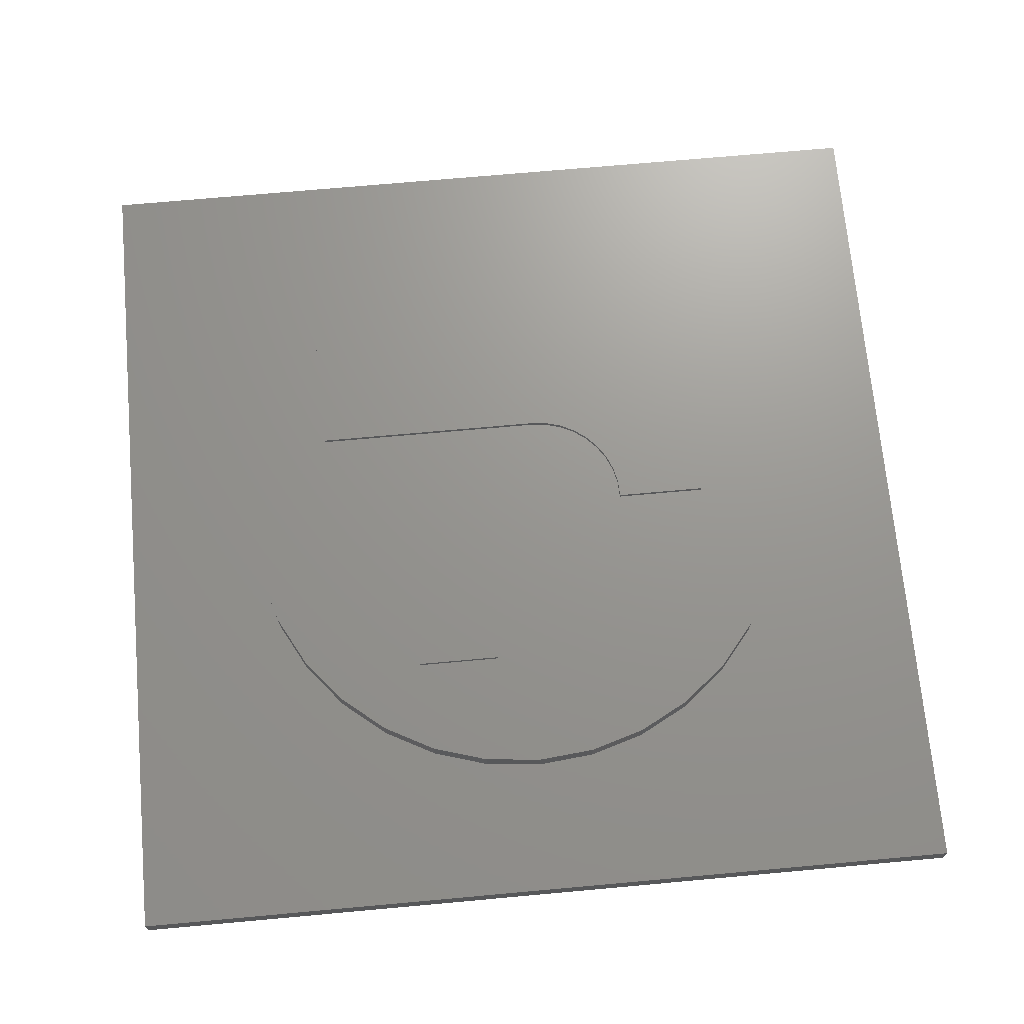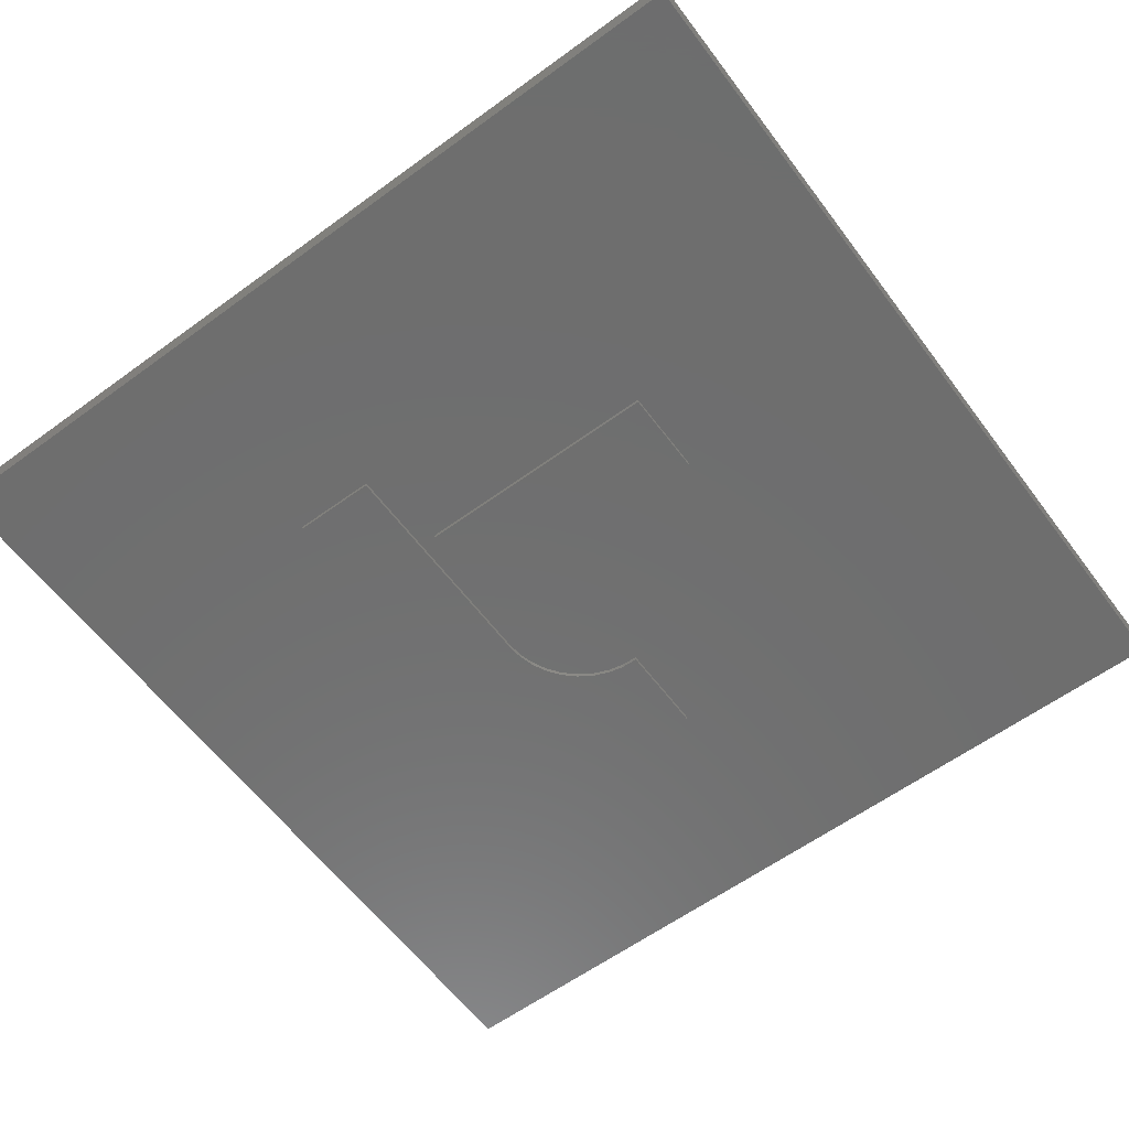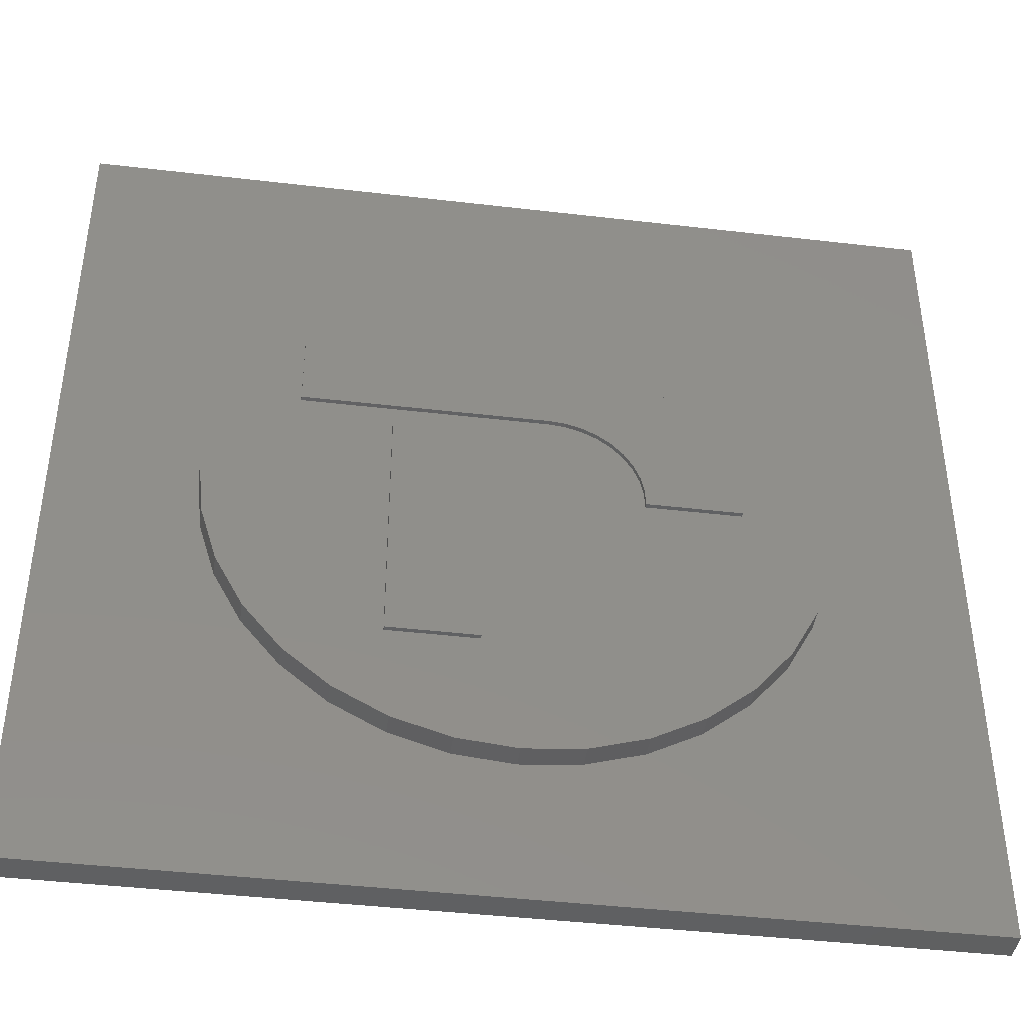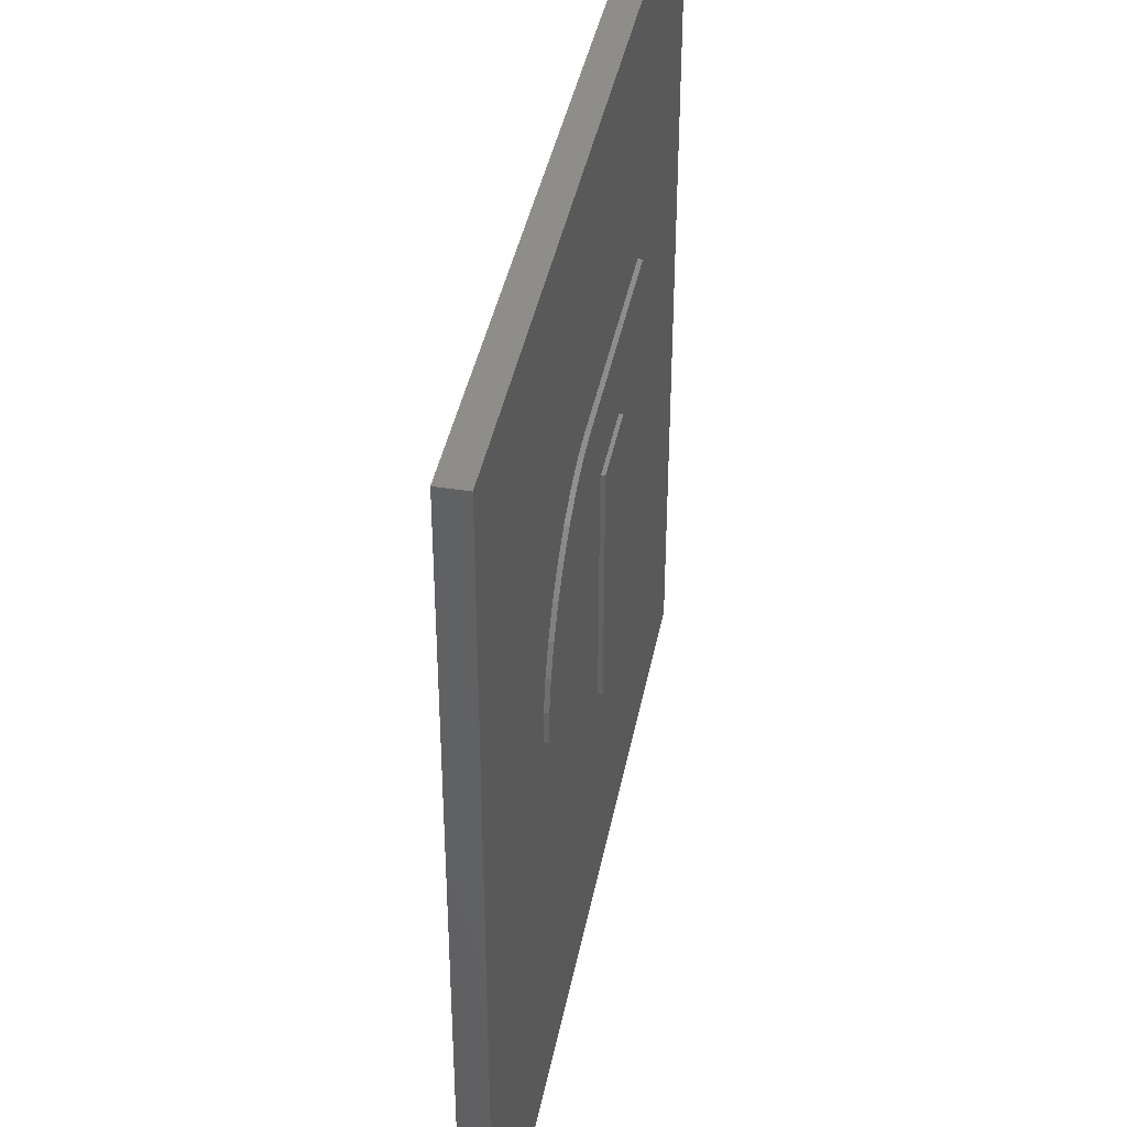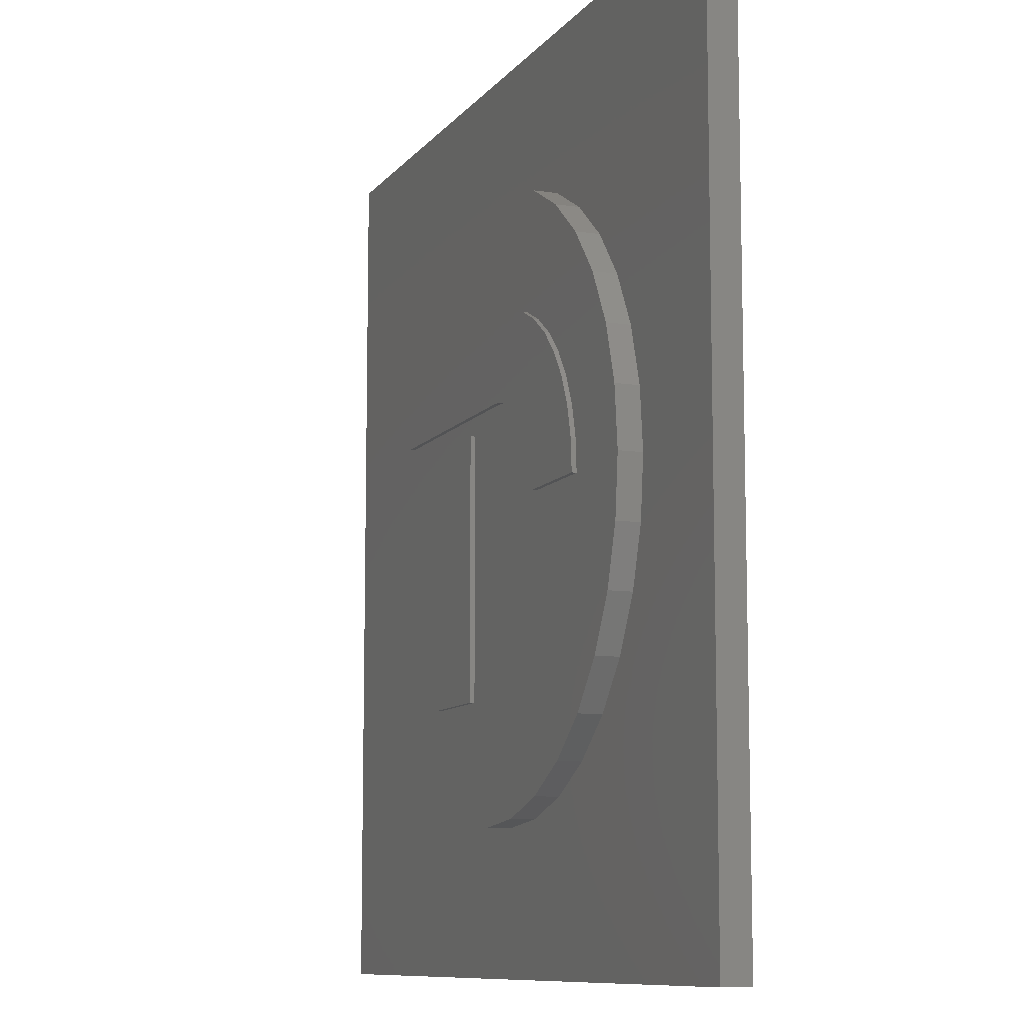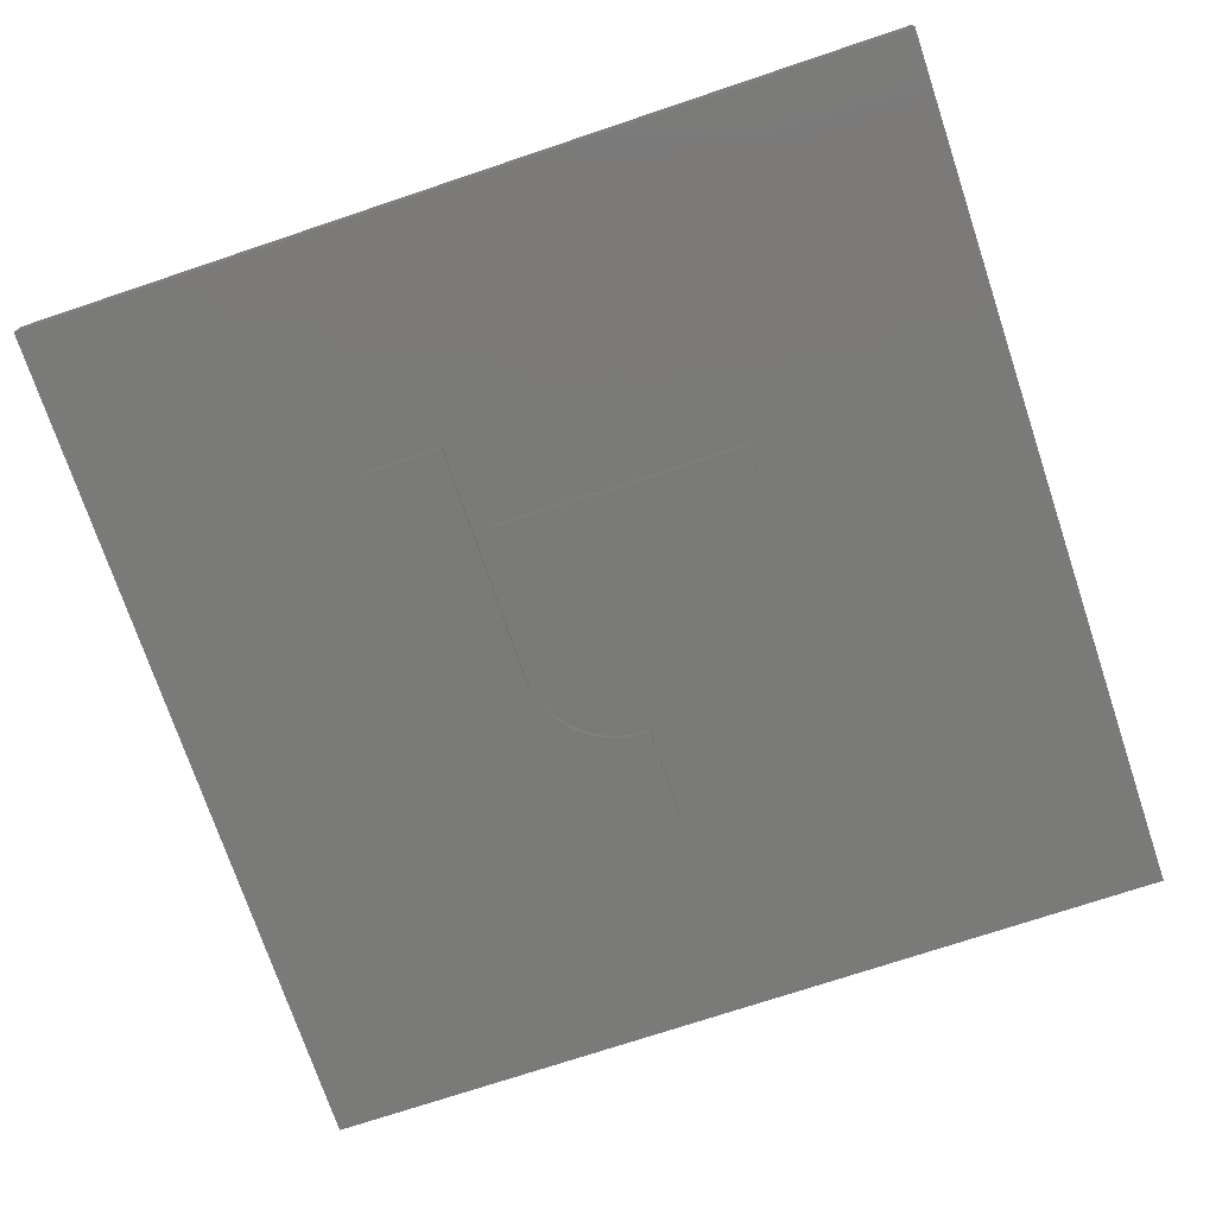
<metadata>
{"format":"stl","ext":"stl","renderer":"f3d","projection":"perspective","resolution":1024,"background":"white","views":[{"elev":70.5,"azim":-5.2,"up":"+Z"},{"elev":-60.3,"azim":-53.3,"up":"+Z"},{"elev":-42.3,"azim":-8.0,"up":"+Y"},{"elev":40.9,"azim":101.0,"up":"+Y"},{"elev":-9.7,"azim":68.4,"up":"+Y"},{"elev":-73.2,"azim":-71.5,"up":"+Z"}]}
</metadata>
<code>
# stl→obj: 181 verts, 358 faces
v -0.75 -0.7344 0
v -0.3672 0.2973 0
v -0.3672 0.1562 0
v -0.2188 0.125 0
v -0.2188 -0.3047 0
v -0.07237 -0.3047 0
v -0.75 0.7266 0
v 0.7109 0.7266 0
v 0.0477 0.2973 0
v -0.359 0.2973 -8.132e-20
v 0.7109 -0.7344 0
v 0.3436 -0.006579 0
v 0.3404 0.04579 0
v 0.3279 0.09676 0
v -0.07237 -0.1661 0
v 0.03289 0.1562 0
v 0.06067 0.1537 0
v 0.08754 0.1463 0
v 0.1126 0.1342 0
v 0.1352 0.1177 0
v 0.1544 0.09751 0
v 0.1697 0.07419 0
v 0.1805 0.0485 0
v 0.1866 0.02129 0
v 0.1877 -0.006579 0
v 0.3067 0.1447 0
v 0.2773 0.1882 0
v 0.2406 0.2258 0
v 0.198 0.2563 0
v 0.1506 0.2788 0
v 0.09996 0.2926 0
v -0.07237 0.125 0
v -0.75 0.7266 0.04688
v -0.75 -0.7344 0.04688
v -0.5064 0.09815 0.04688
v -0.4777 0.1925 0.04688
v -0.4312 0.2795 0.04688
v -0.3687 0.3558 0.04688
v -0.2924 0.4183 0.04688
v -0.2054 0.4648 0.04688
v -0.1111 0.4935 0.04688
v -0.01291 0.5031 0.04688
v 0.7109 0.7266 0.04688
v 0.7109 -0.7344 0.04688
v -0.01291 -0.5031 0.04688
v -0.1111 -0.4935 0.04688
v -0.2054 -0.4648 0.04688
v -0.2924 -0.4183 0.04688
v -0.3687 -0.3558 0.04688
v -0.4312 -0.2795 0.04688
v -0.4777 -0.1925 0.04688
v -0.5064 -0.09815 0.04688
v -0.516 6.161e-17 0.04688
v 0.4805 0.09815 0.04688
v 0.4902 -4.163e-16 0.04688
v 0.4805 -0.09815 0.04688
v 0.4519 -0.1925 0.04688
v 0.4054 -0.2795 0.04688
v 0.3429 -0.3558 0.04688
v 0.2666 -0.4183 0.04688
v 0.1796 -0.4648 0.04688
v 0.08524 -0.4935 0.04688
v 0.08524 0.4935 0.04688
v 0.1796 0.4648 0.04688
v 0.2666 0.4183 0.04688
v 0.3429 0.3558 0.04688
v 0.4054 0.2795 0.04688
v 0.4519 0.1925 0.04688
v 0.4902 0 0.08594
v 0.4805 -0.09815 0.08594
v 0.4519 -0.1925 0.08594
v 0.4054 -0.2795 0.08594
v 0.3429 -0.3558 0.08594
v 0.2666 -0.4183 0.08594
v 0.1796 -0.4648 0.08594
v 0.08524 -0.4935 0.08594
v -0.01291 -0.5031 0.08594
v -0.1111 -0.4935 0.08594
v -0.2054 -0.4648 0.08594
v -0.2924 -0.4183 0.08594
v -0.3687 -0.3558 0.08594
v -0.4312 -0.2795 0.08594
v -0.4777 -0.1925 0.08594
v -0.5064 -0.09815 0.08594
v -0.516 6.161e-17 0.08594
v -0.5064 0.09815 0.08594
v -0.4777 0.1925 0.08594
v -0.4312 0.2795 0.08594
v -0.3687 0.3558 0.08594
v -0.2924 0.4183 0.08594
v -0.2054 0.4648 0.08594
v -0.1111 0.4935 0.08594
v -0.01291 0.5031 0.08594
v 0.08524 0.4935 0.08594
v 0.1796 0.4648 0.08594
v 0.2666 0.4183 0.08594
v 0.3429 0.3558 0.08594
v 0.4054 0.2795 0.08594
v 0.4519 0.1925 0.08594
v 0.4805 0.09815 0.08594
v -0.3672 0.2973 -0.007812
v 0.0477 0.2973 -0.007812
v 0.09996 0.2926 -0.007812
v 0.1506 0.2788 -0.007812
v 0.198 0.2563 -0.007812
v 0.2406 0.2258 -0.007812
v 0.2773 0.1882 -0.007812
v 0.3067 0.1447 -0.007812
v 0.3279 0.09676 -0.007812
v 0.3404 0.04579 -0.007812
v 0.3436 -0.006579 -0.007812
v 0.1877 -0.006579 -0.007812
v 0.1352 0.1177 -0.007812
v 0.1126 0.1342 -0.007812
v 0.08754 0.1463 -0.007812
v 0.06067 0.1537 -0.007812
v 0.03289 0.1562 -0.007812
v 0.1544 0.09751 -0.007812
v 0.1697 0.07419 -0.007812
v 0.1805 0.0485 -0.007812
v 0.1866 0.02129 -0.007812
v -0.3672 0.1562 -0.007812
v -0.07237 0.125 -0.007812
v -0.2188 0.125 -0.007812
v -0.07237 -0.1661 -0.007812
v -0.07237 -0.3047 -0.007812
v -0.2188 -0.3047 -0.007812
v 0.1126 0.1342 0.08594
v 0.08754 0.1463 0.08594
v 0.06067 0.1537 0.08594
v 0.03289 0.1562 0.08594
v -0.07237 0.125 0.08594
v 0.1352 0.1177 0.08594
v -0.2188 -0.3047 0.08594
v -0.2188 0.125 0.08594
v -0.07237 -0.3047 0.08594
v -0.07237 -0.1661 0.08594
v -0.3672 0.2973 0.08594
v 0.0477 0.2973 0.08594
v -0.3672 0.1562 0.08594
v 0.09996 0.2926 0.08594
v 0.3279 0.09676 0.08594
v 0.3404 0.04579 0.08594
v 0.3436 -0.006579 0.08594
v 0.1877 -0.006579 0.08594
v 0.1866 0.02129 0.08594
v 0.1805 0.0485 0.08594
v 0.1697 0.07419 0.08594
v 0.1544 0.09751 0.08594
v 0.1506 0.2788 0.08594
v 0.198 0.2563 0.08594
v 0.2406 0.2258 0.08594
v 0.2773 0.1882 0.08594
v 0.3067 0.1447 0.08594
v -0.2188 0.125 0.09375
v -0.2188 -0.3047 0.09375
v -0.07237 -0.3047 0.09375
v -0.07237 -0.1661 0.09375
v -0.07237 0.125 0.09375
v 0.0477 0.2973 0.09375
v -0.3672 0.2973 0.09375
v -0.3672 0.1562 0.09375
v 0.03289 0.1562 0.09375
v 0.1126 0.1342 0.09375
v 0.08754 0.1463 0.09375
v 0.06067 0.1537 0.09375
v 0.1352 0.1177 0.09375
v 0.1544 0.09751 0.09375
v 0.1697 0.07419 0.09375
v 0.1805 0.0485 0.09375
v 0.1866 0.02129 0.09375
v 0.1877 -0.006579 0.09375
v 0.3436 -0.006579 0.09375
v 0.09996 0.2926 0.09375
v 0.1506 0.2788 0.09375
v 0.198 0.2563 0.09375
v 0.2406 0.2258 0.09375
v 0.2773 0.1882 0.09375
v 0.3067 0.1447 0.09375
v 0.3279 0.09676 0.09375
v 0.3404 0.04579 0.09375
f 1 2 3
f 1 3 4
f 1 4 5
f 1 5 6
f 7 8 9
f 7 9 10
f 7 10 2
f 7 2 1
f 11 1 6
f 11 6 12
f 11 12 13
f 11 13 14
f 6 15 16
f 6 16 17
f 6 17 18
f 6 18 19
f 6 19 20
f 6 20 21
f 6 21 22
f 6 22 23
f 6 23 24
f 6 24 25
f 6 25 12
f 8 11 14
f 8 14 26
f 8 26 27
f 8 27 28
f 8 28 29
f 8 29 30
f 8 30 31
f 8 31 9
f 15 32 16
f 16 32 4
f 16 4 3
f 33 34 35
f 33 35 36
f 33 36 37
f 33 37 38
f 33 38 39
f 33 39 40
f 33 40 41
f 33 41 42
f 33 42 43
f 34 44 45
f 34 45 46
f 34 46 47
f 34 47 48
f 34 48 49
f 34 49 50
f 34 50 51
f 34 51 52
f 34 52 53
f 34 53 35
f 44 54 55
f 44 55 56
f 44 56 57
f 44 57 58
f 44 58 59
f 44 59 60
f 44 60 61
f 44 61 62
f 44 62 45
f 43 42 63
f 43 63 64
f 43 64 65
f 43 65 66
f 43 66 67
f 43 67 68
f 43 68 54
f 43 54 44
f 55 69 56
f 56 69 70
f 56 70 57
f 57 70 71
f 57 71 58
f 58 71 72
f 58 72 59
f 59 72 73
f 59 73 60
f 60 73 74
f 60 74 61
f 61 74 75
f 61 75 62
f 62 75 76
f 62 76 45
f 45 76 77
f 45 77 46
f 46 77 78
f 46 78 47
f 47 78 79
f 47 79 48
f 48 79 80
f 48 80 49
f 49 80 81
f 49 81 50
f 50 81 82
f 50 82 51
f 51 82 83
f 51 83 52
f 52 83 84
f 52 84 53
f 53 84 85
f 53 85 35
f 35 85 86
f 35 86 36
f 36 86 87
f 36 87 37
f 37 87 88
f 37 88 38
f 38 88 89
f 38 89 39
f 39 89 90
f 39 90 40
f 40 90 91
f 40 91 41
f 41 91 92
f 41 92 42
f 42 92 93
f 42 93 63
f 63 93 94
f 63 94 64
f 64 94 95
f 64 95 65
f 65 95 96
f 65 96 66
f 66 96 97
f 66 97 67
f 67 97 98
f 67 98 68
f 68 98 99
f 68 99 54
f 54 99 100
f 54 100 55
f 55 100 69
f 101 2 10
f 101 10 9
f 101 9 102
f 102 9 103
f 103 9 31
f 103 31 104
f 104 31 30
f 104 30 105
f 105 30 29
f 105 29 106
f 106 29 28
f 106 28 107
f 107 28 27
f 107 27 108
f 108 27 26
f 108 26 109
f 109 26 14
f 109 14 110
f 110 14 13
f 110 13 111
f 111 13 12
f 25 112 12
f 12 112 111
f 113 19 114
f 114 19 18
f 114 18 115
f 115 18 17
f 115 17 116
f 116 17 16
f 116 16 117
f 19 113 20
f 20 113 118
f 20 118 21
f 21 118 119
f 21 119 22
f 22 119 120
f 22 120 23
f 23 120 121
f 23 121 24
f 24 121 112
f 24 112 25
f 3 122 16
f 16 122 117
f 2 101 3
f 3 101 122
f 32 123 4
f 4 123 124
f 15 125 32
f 32 125 123
f 6 126 15
f 15 126 125
f 5 127 6
f 6 127 126
f 4 124 5
f 5 124 127
f 33 7 34
f 34 7 1
f 43 8 33
f 33 8 7
f 44 11 43
f 43 11 8
f 34 1 44
f 44 1 11
f 128 129 130
f 131 128 130
f 92 94 93
f 132 133 128
f 75 78 76
f 76 78 77
f 134 135 86
f 134 86 85
f 134 85 84
f 134 84 83
f 134 83 82
f 134 82 81
f 134 81 80
f 134 80 79
f 136 74 73
f 136 73 72
f 136 72 71
f 136 71 137
f 138 139 92
f 138 92 91
f 138 91 90
f 138 90 89
f 138 89 88
f 138 88 87
f 138 87 140
f 140 87 86
f 140 86 135
f 140 135 132
f 140 132 128
f 140 128 131
f 139 141 97
f 139 97 96
f 139 96 95
f 139 95 94
f 139 94 92
f 69 100 142
f 69 142 143
f 69 143 144
f 69 144 70
f 137 71 70
f 137 70 144
f 137 144 145
f 137 145 146
f 137 146 147
f 137 147 148
f 137 148 149
f 137 149 133
f 137 133 132
f 75 74 78
f 78 74 136
f 78 136 79
f 79 136 134
f 97 141 98
f 98 141 150
f 98 150 151
f 98 151 99
f 99 151 152
f 99 152 153
f 99 153 100
f 100 153 154
f 100 154 142
f 155 135 156
f 156 135 134
f 156 134 157
f 157 134 136
f 157 136 158
f 158 136 137
f 158 137 159
f 159 137 132
f 159 132 155
f 155 132 135
f 160 139 161
f 161 139 138
f 161 138 162
f 162 138 140
f 162 140 163
f 163 140 131
f 133 164 128
f 128 164 165
f 128 165 129
f 129 165 166
f 129 166 130
f 130 166 163
f 130 163 131
f 164 133 167
f 167 133 149
f 167 149 168
f 168 149 148
f 168 148 169
f 169 148 147
f 169 147 170
f 170 147 146
f 170 146 171
f 171 146 145
f 171 145 172
f 172 145 173
f 173 145 144
f 139 160 141
f 141 160 174
f 141 174 150
f 150 174 175
f 150 175 151
f 151 175 176
f 151 176 152
f 152 176 177
f 152 177 153
f 153 177 178
f 153 178 154
f 154 178 179
f 154 179 142
f 142 179 180
f 142 180 143
f 143 180 181
f 143 181 144
f 144 181 173
f 114 103 113
f 112 105 106
f 112 106 107
f 112 107 108
f 112 108 109
f 112 109 110
f 112 110 111
f 105 112 121
f 105 121 120
f 105 120 119
f 105 119 104
f 119 118 104
f 104 118 113
f 104 113 103
f 114 115 103
f 103 115 116
f 103 116 102
f 116 117 102
f 102 117 122
f 102 122 101
f 167 174 164
f 172 173 181
f 172 181 180
f 172 180 179
f 172 179 178
f 172 178 177
f 172 177 176
f 176 175 169
f 176 169 170
f 176 170 171
f 176 171 172
f 174 167 175
f 175 167 168
f 175 168 169
f 160 166 174
f 174 166 165
f 174 165 164
f 161 162 160
f 160 162 163
f 160 163 166
f 126 127 125
f 125 127 124
f 125 124 123
f 159 155 158
f 158 155 156
f 158 156 157

</code>
